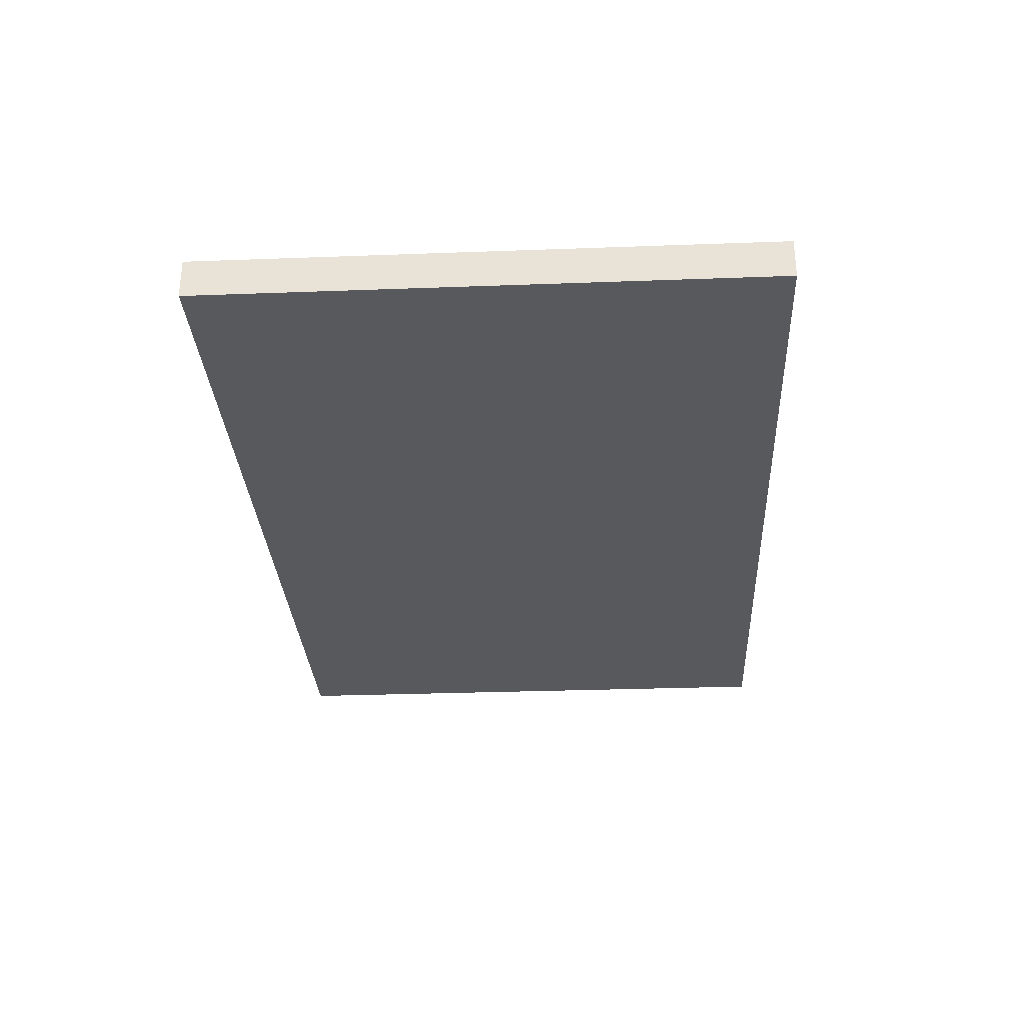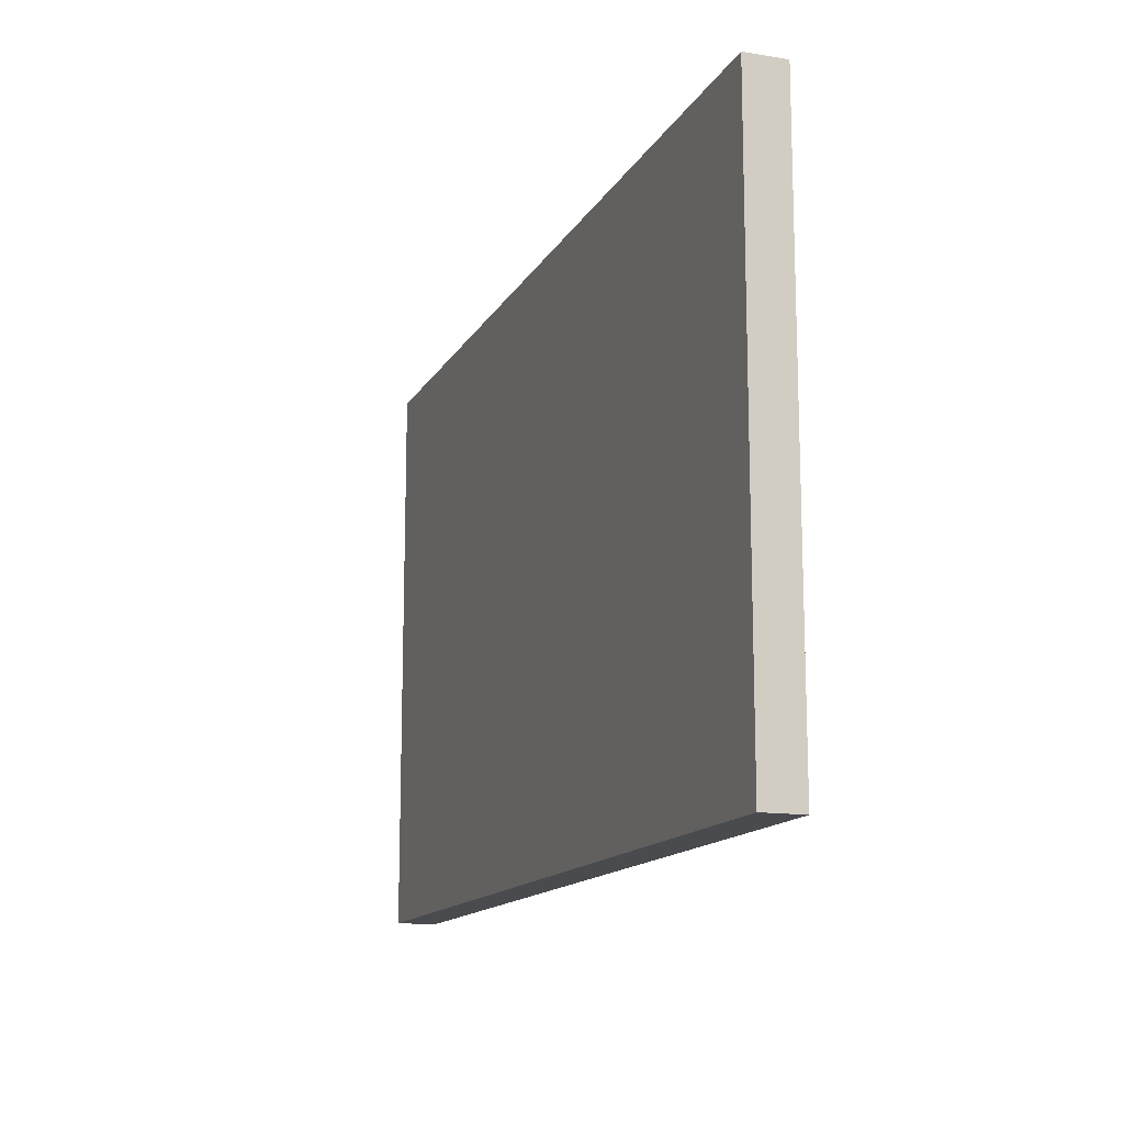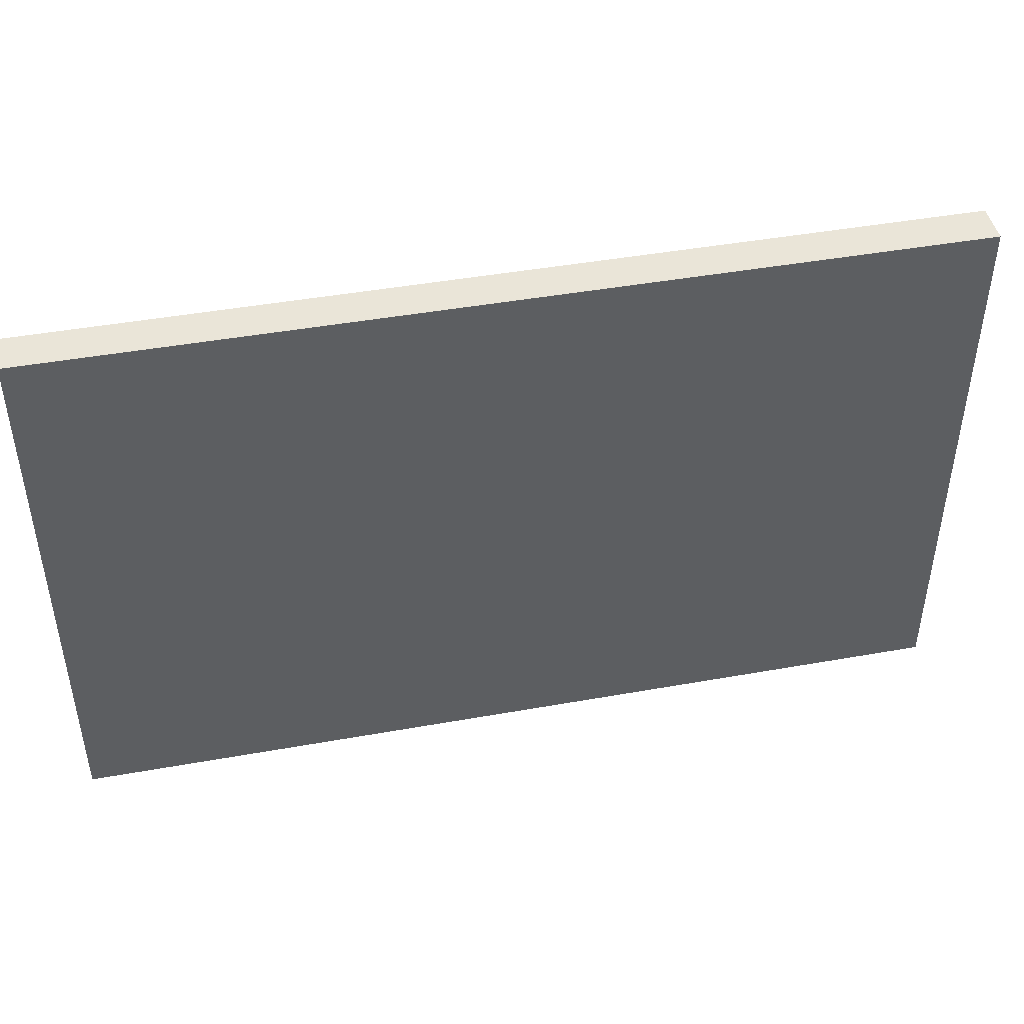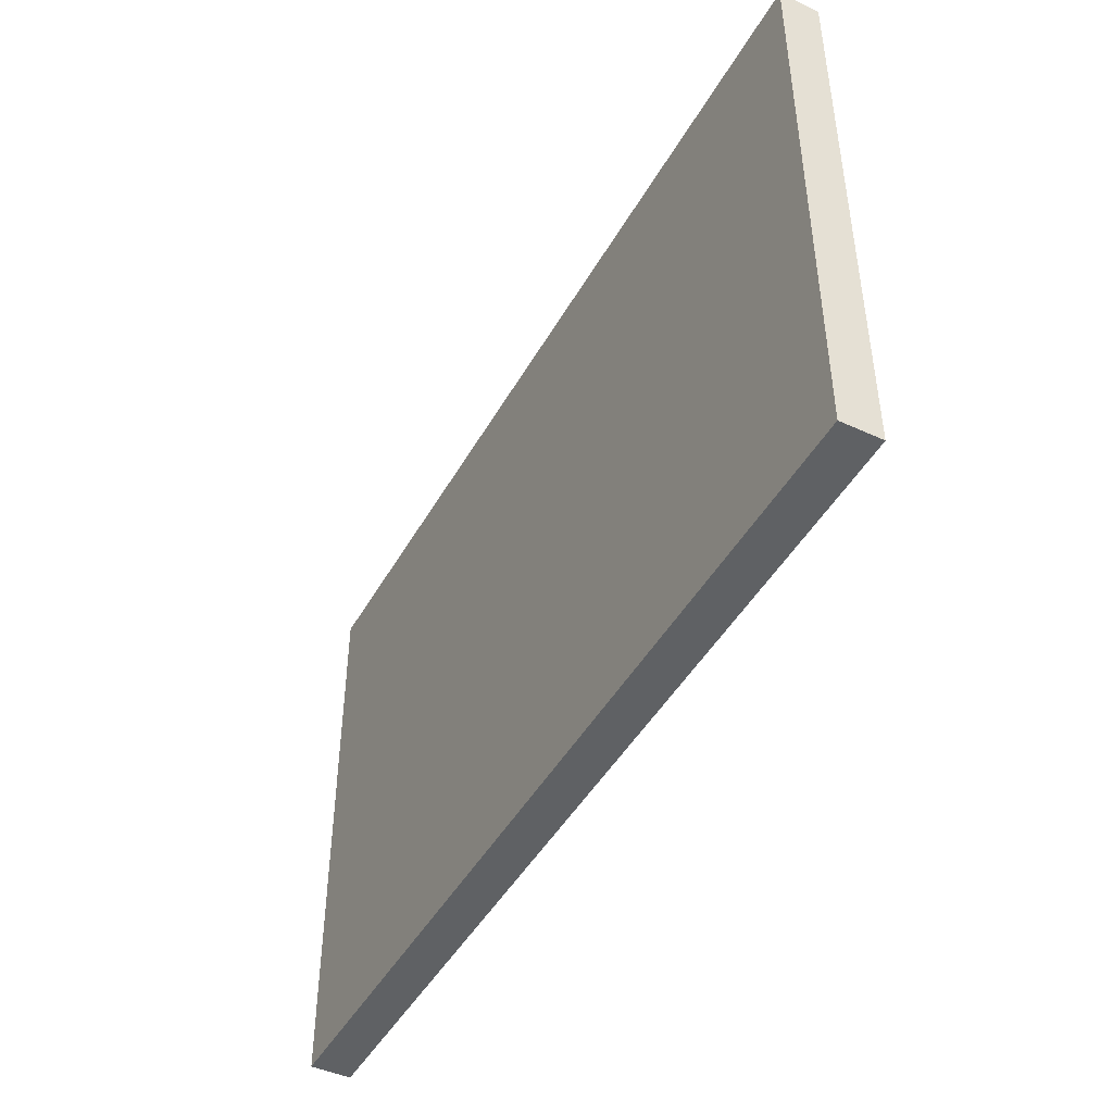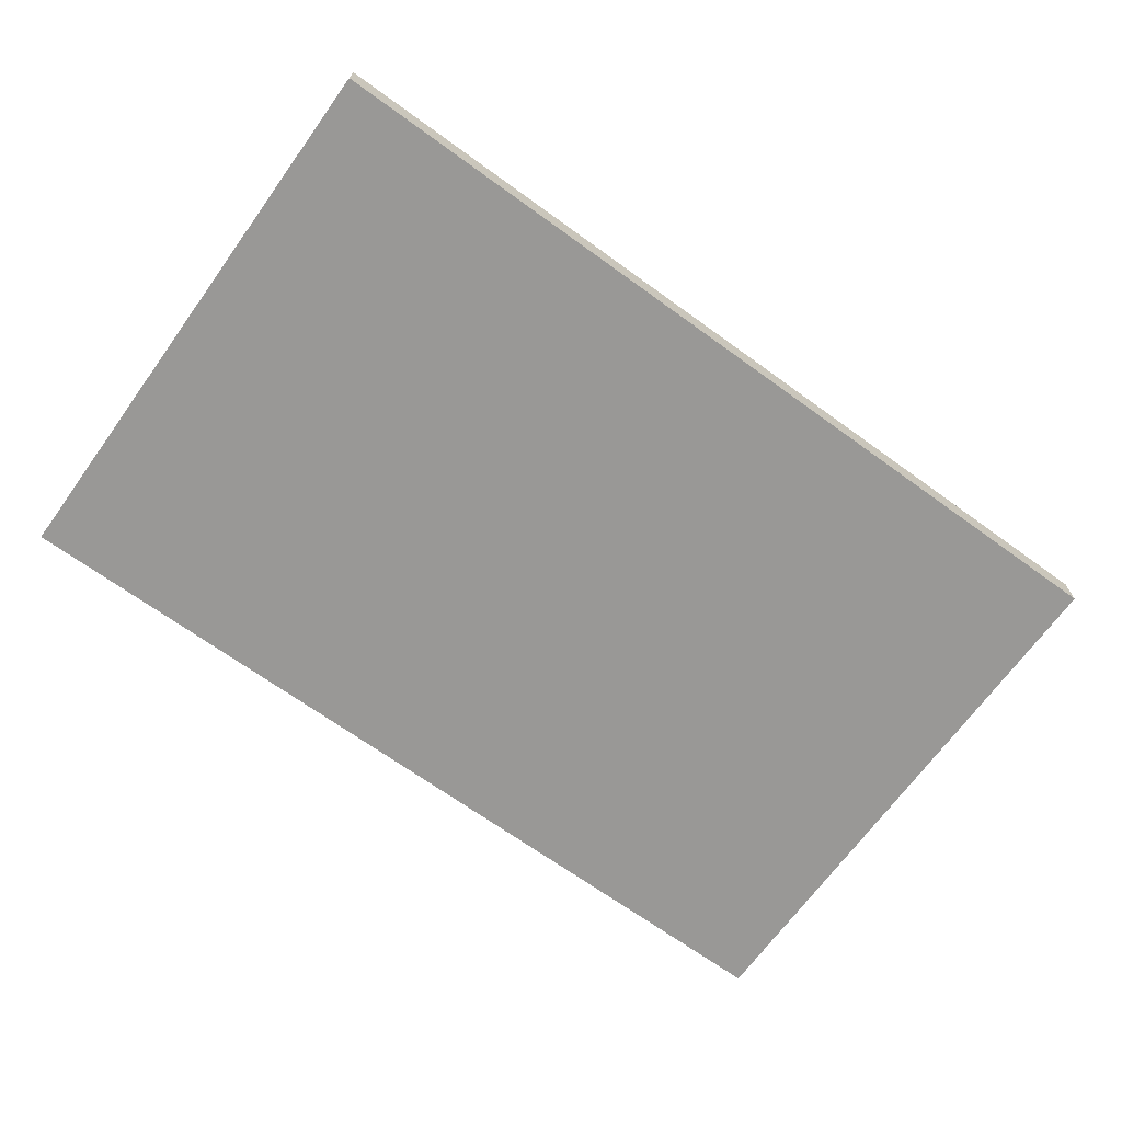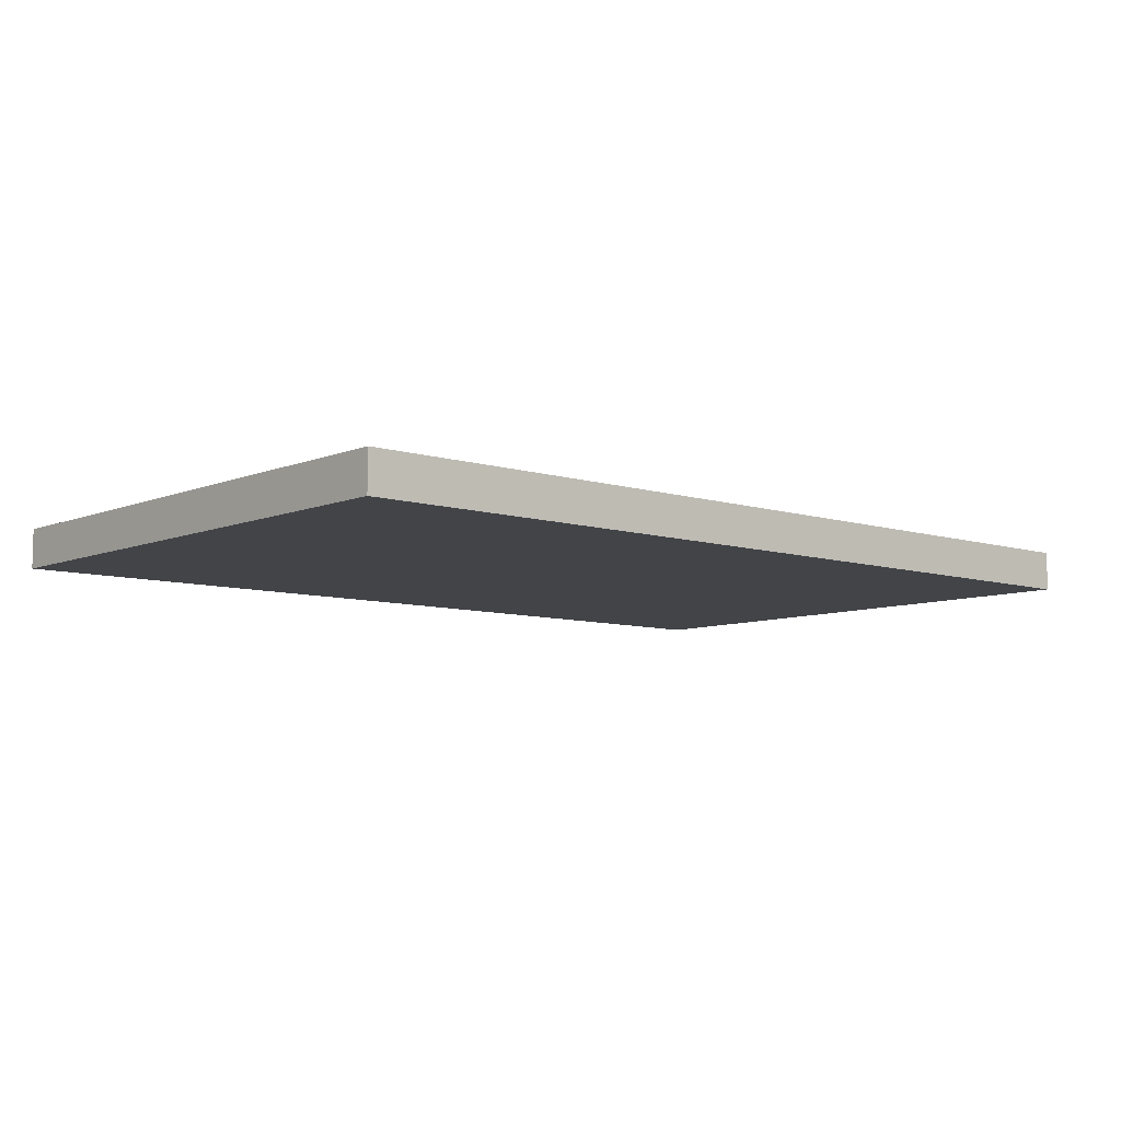
<metadata>
{"format":"obj","ext":"obj","renderer":"f3d","projection":"perspective","resolution":1024,"background":"white","views":[{"elev":-29.9,"azim":93.1,"up":"+Z"},{"elev":-14.0,"azim":-109.7,"up":"+Y"},{"elev":45.2,"azim":168.3,"up":"+Y"},{"elev":-45.8,"azim":-118.0,"up":"+Y"},{"elev":-68.6,"azim":144.1,"up":"+Z"},{"elev":-7.9,"azim":138.7,"up":"+Z"}]}
</metadata>
<code>
g SM_Prop_Mirror_02
v -0.813 -0.5122 0
v -0.813 0.5122 0
v -0.813 0.5122 0.07159
v -0.813 -0.5122 0.07159
v -0.813 0.5122 0
v 0.813 0.5122 0
v 0.813 0.5122 0.07159
v -0.813 0.5122 0.07159
v 0.813 0.5122 0
v 0.813 -0.5122 0
v 0.813 -0.5122 0.07159
v 0.813 0.5122 0.07159
v 0.813 -0.5122 0
v -0.813 -0.5122 0
v -0.813 -0.5122 0.07159
v 0.813 -0.5122 0.07159
v 0.813 -0.5122 0
v 0.813 0.5122 0
v -0.813 0.5122 0
v -0.813 -0.5122 0
v -0.7506 -0.4535 0.07159
v -0.7506 -0.4535 0.05181
v 0.7506 -0.4535 0.05181
v 0.7506 -0.4535 0.07159
v 0.7506 -0.4535 0.07159
v 0.7506 -0.4535 0.05181
v 0.7506 0.4535 0.05181
v 0.7506 0.4535 0.07159
v 0.7506 0.4535 0.07159
v 0.7506 0.4535 0.05181
v -0.7506 0.4535 0.05181
v -0.7506 0.4535 0.07159
v -0.7506 0.4535 0.07159
v -0.7506 0.4535 0.05181
v -0.7506 -0.4535 0.05181
v -0.7506 -0.4535 0.07159
v -0.813 -0.5122 0.07159
v -0.7506 -0.4535 0.07159
v 0.7506 -0.4535 0.07159
v 0.813 -0.5122 0.07159
v -0.813 0.5122 0.07159
v 0.7506 0.4535 0.07159
v -0.7506 0.4535 0.07159
v 0.813 0.5122 0.07159
g SM_Prop_Mirror_02_0
f 3 2 1
f 4 3 1
f 7 6 5
f 8 7 5
f 11 10 9
f 12 11 9
f 15 14 13
f 16 15 13
f 19 18 17
f 20 19 17
f 23 22 21
f 24 23 21
f 27 26 25
f 28 27 25
f 31 30 29
f 32 31 29
f 35 34 33
f 36 35 33
f 39 38 37
f 40 39 37
f 37 38 41
f 42 39 40
f 38 43 41
f 44 42 40
f 41 43 44
f 43 42 44

</code>
